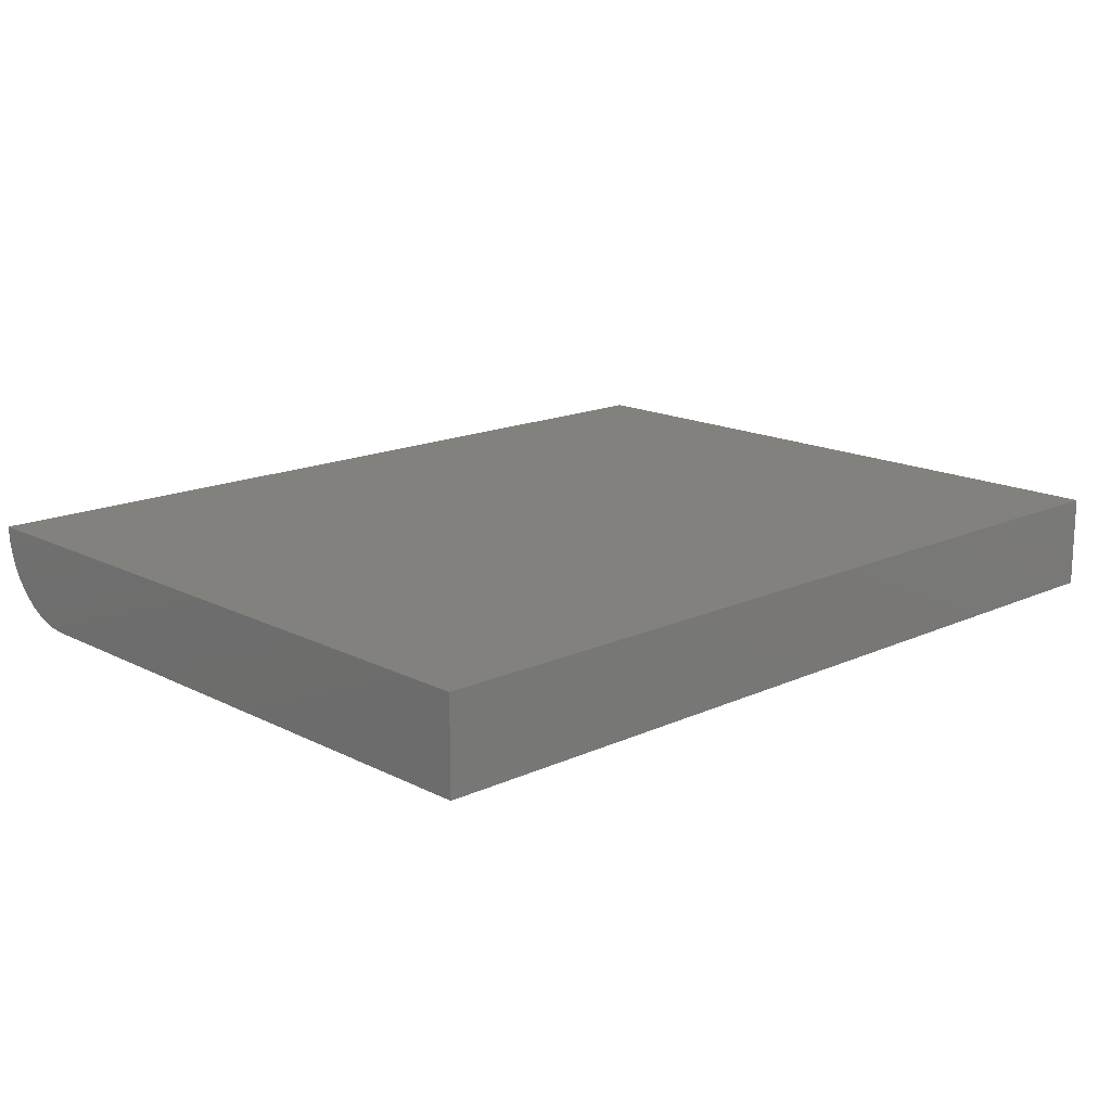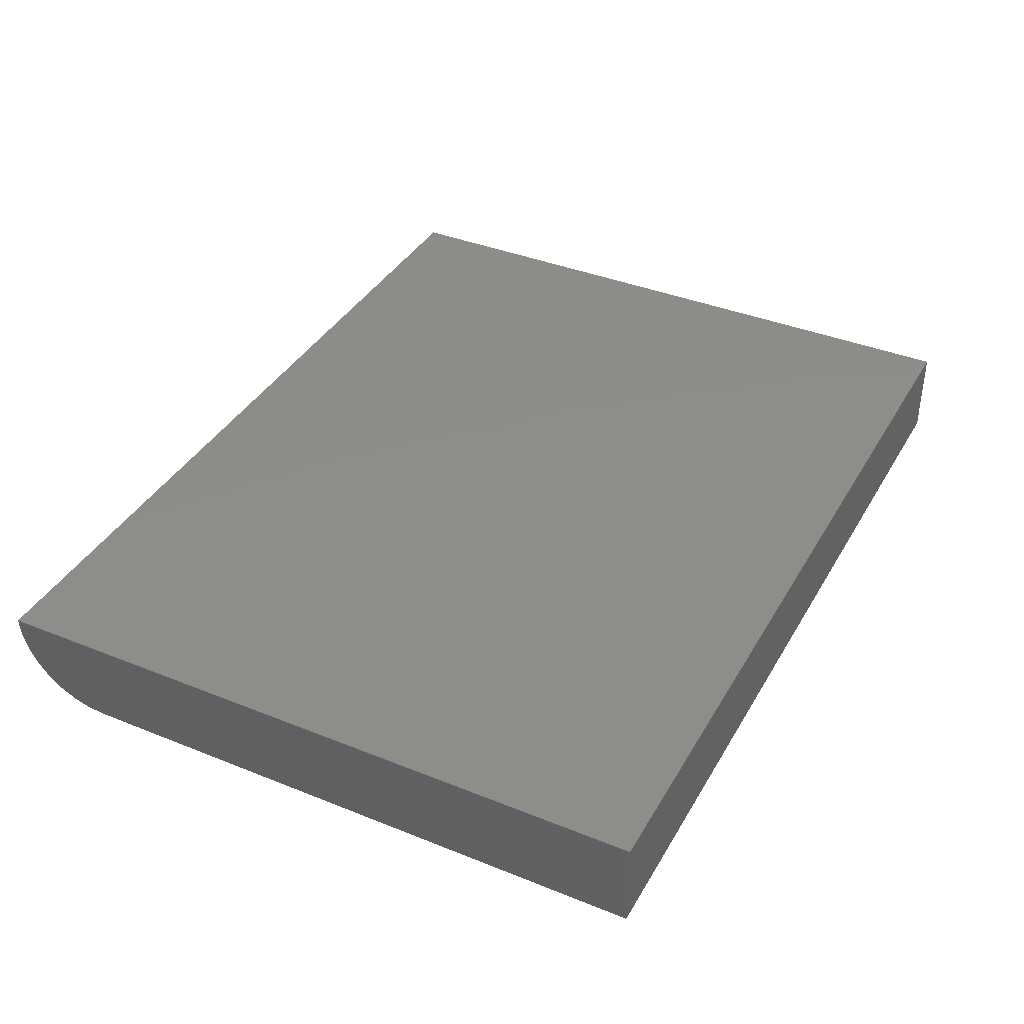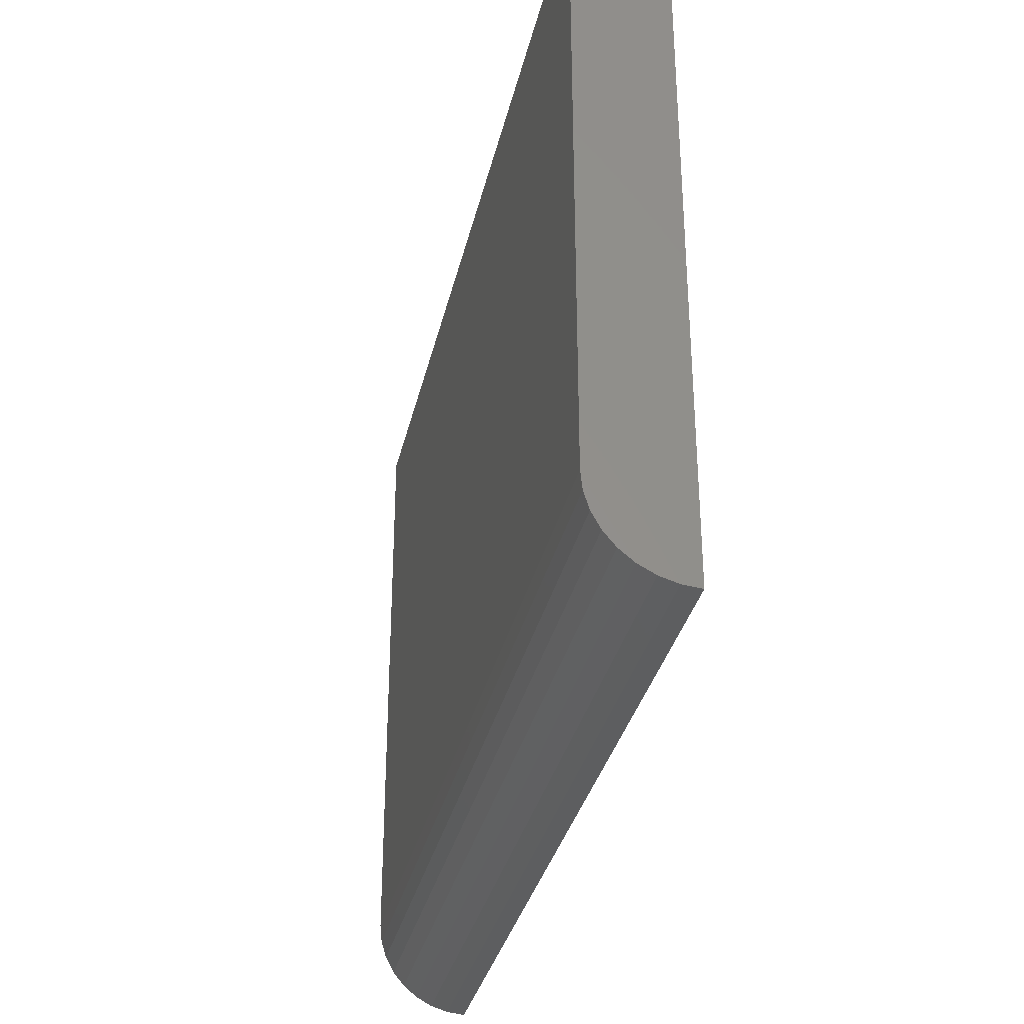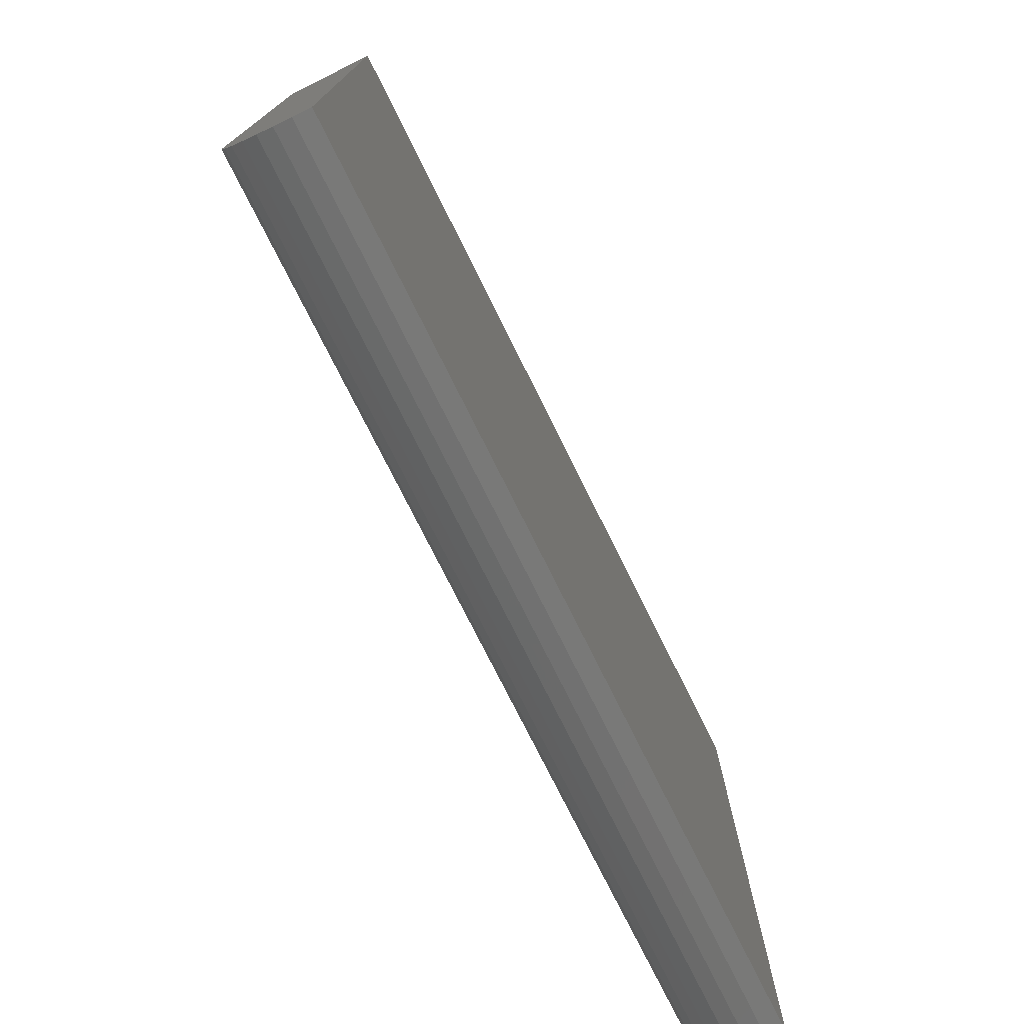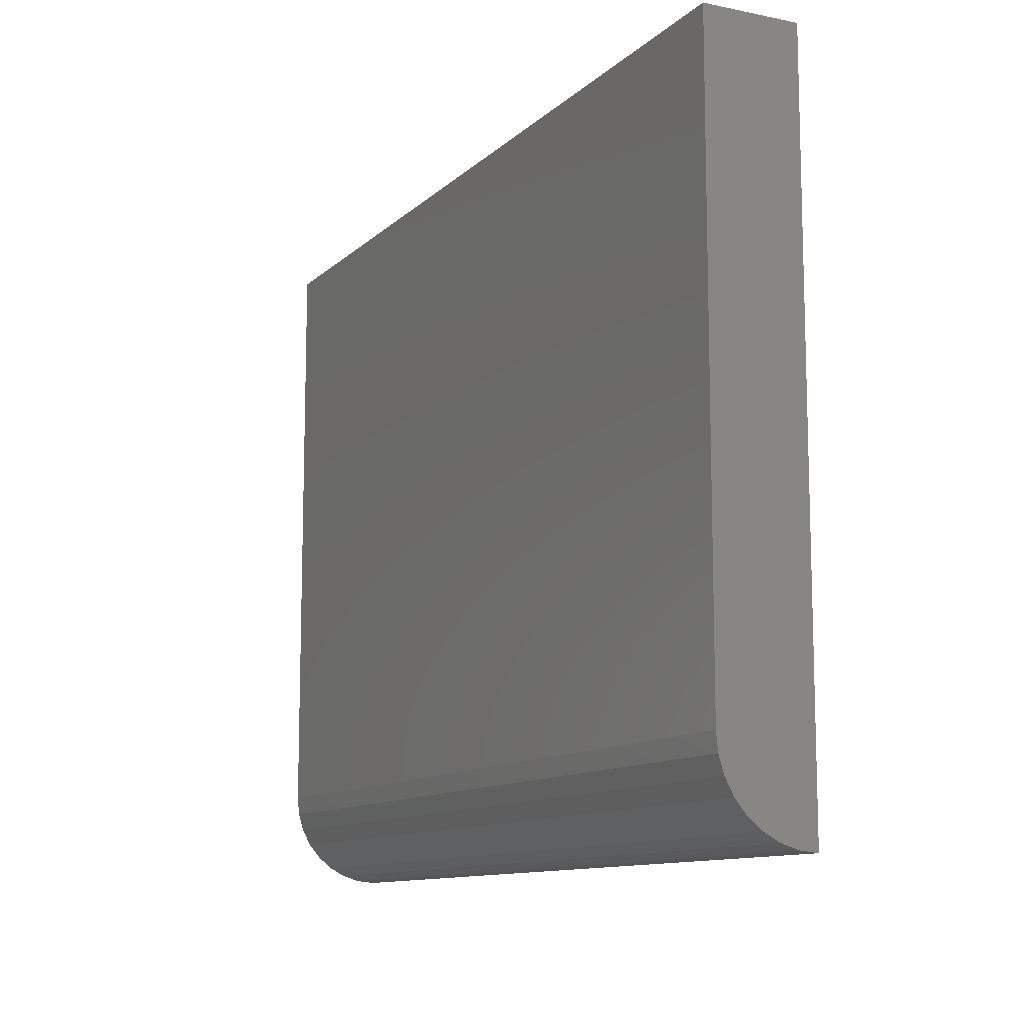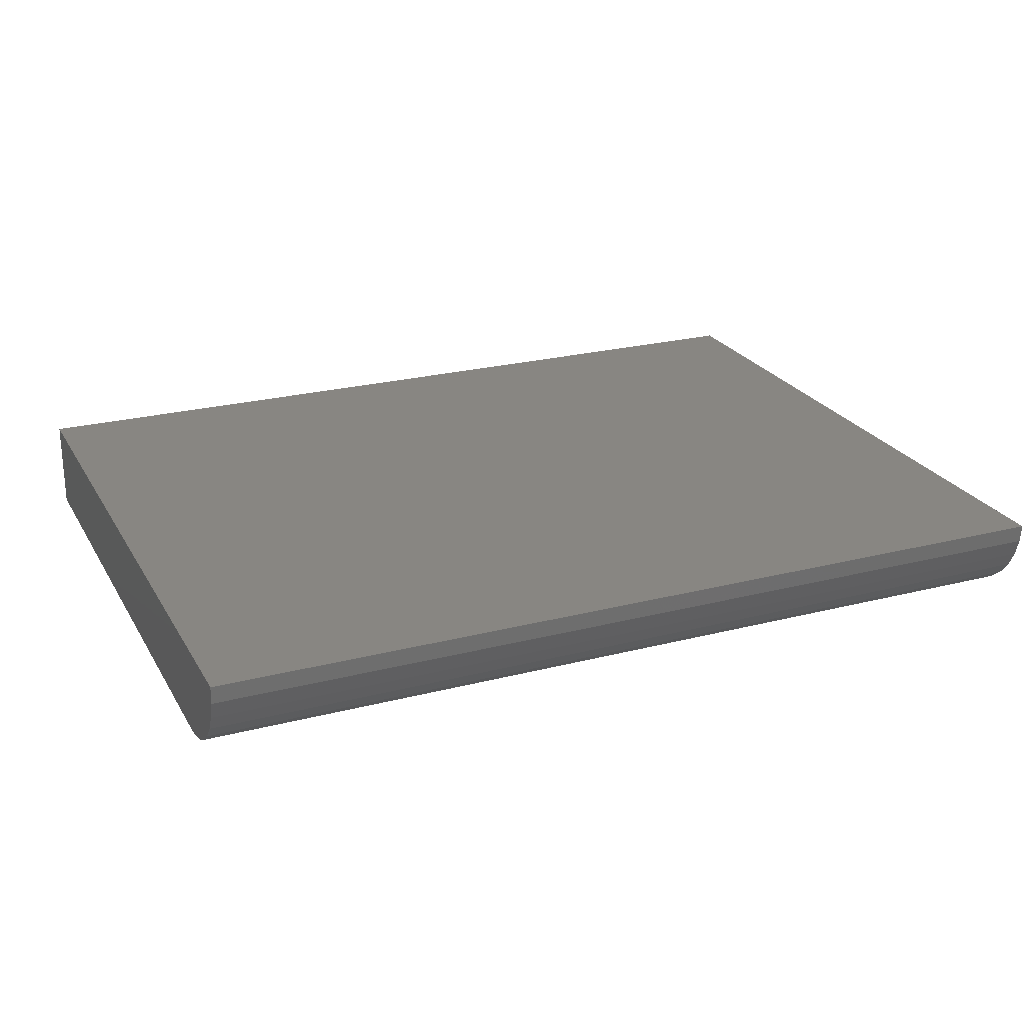
<metadata>
{"format":"stl","ext":"stl","renderer":"f3d","projection":"perspective","resolution":1024,"background":"white","views":[{"elev":15.9,"azim":136.5,"up":"+Z"},{"elev":38.4,"azim":117.0,"up":"+Z"},{"elev":-33.3,"azim":-102.5,"up":"+Y"},{"elev":-75.2,"azim":-63.6,"up":"+Y"},{"elev":-11.1,"azim":-116.6,"up":"+Y"},{"elev":23.9,"azim":-23.3,"up":"+Z"}]}
</metadata>
<code>
# stl→obj: 22 verts, 40 faces
v 0 0.07812 0
v 0 0.5842 0
v 0.75 0.07812 0
v 0.75 0.5842 0
v 0 0 0.07812
v 0 0.5842 0.07812
v 0 0.06288 0.001501
v 0 0.04823 0.005947
v 0 0.03472 0.01317
v 0 0.02288 0.02288
v 0 0.01317 0.03472
v 0 0.005947 0.04823
v 0 0.001501 0.06288
v 0.75 0.5842 0.07812
v 0.75 0 0.07812
v 0.75 0.001501 0.06288
v 0.75 0.005947 0.04823
v 0.75 0.01317 0.03472
v 0.75 0.02288 0.02288
v 0.75 0.03472 0.01317
v 0.75 0.04823 0.005947
v 0.75 0.06288 0.001501
f 1 2 3
f 3 2 4
f 5 6 2
f 5 2 1
f 5 1 7
f 5 7 8
f 5 8 9
f 5 9 10
f 5 10 11
f 5 11 12
f 5 12 13
f 3 4 14
f 3 14 15
f 3 15 16
f 3 16 17
f 3 17 18
f 3 18 19
f 3 19 20
f 3 20 21
f 3 21 22
f 5 15 6
f 6 15 14
f 1 3 7
f 7 3 22
f 7 22 8
f 8 22 21
f 8 21 9
f 9 21 20
f 9 20 10
f 10 20 19
f 10 19 11
f 11 19 18
f 11 18 12
f 12 18 17
f 12 17 13
f 13 17 16
f 13 16 5
f 5 16 15
f 14 4 6
f 6 4 2

</code>
